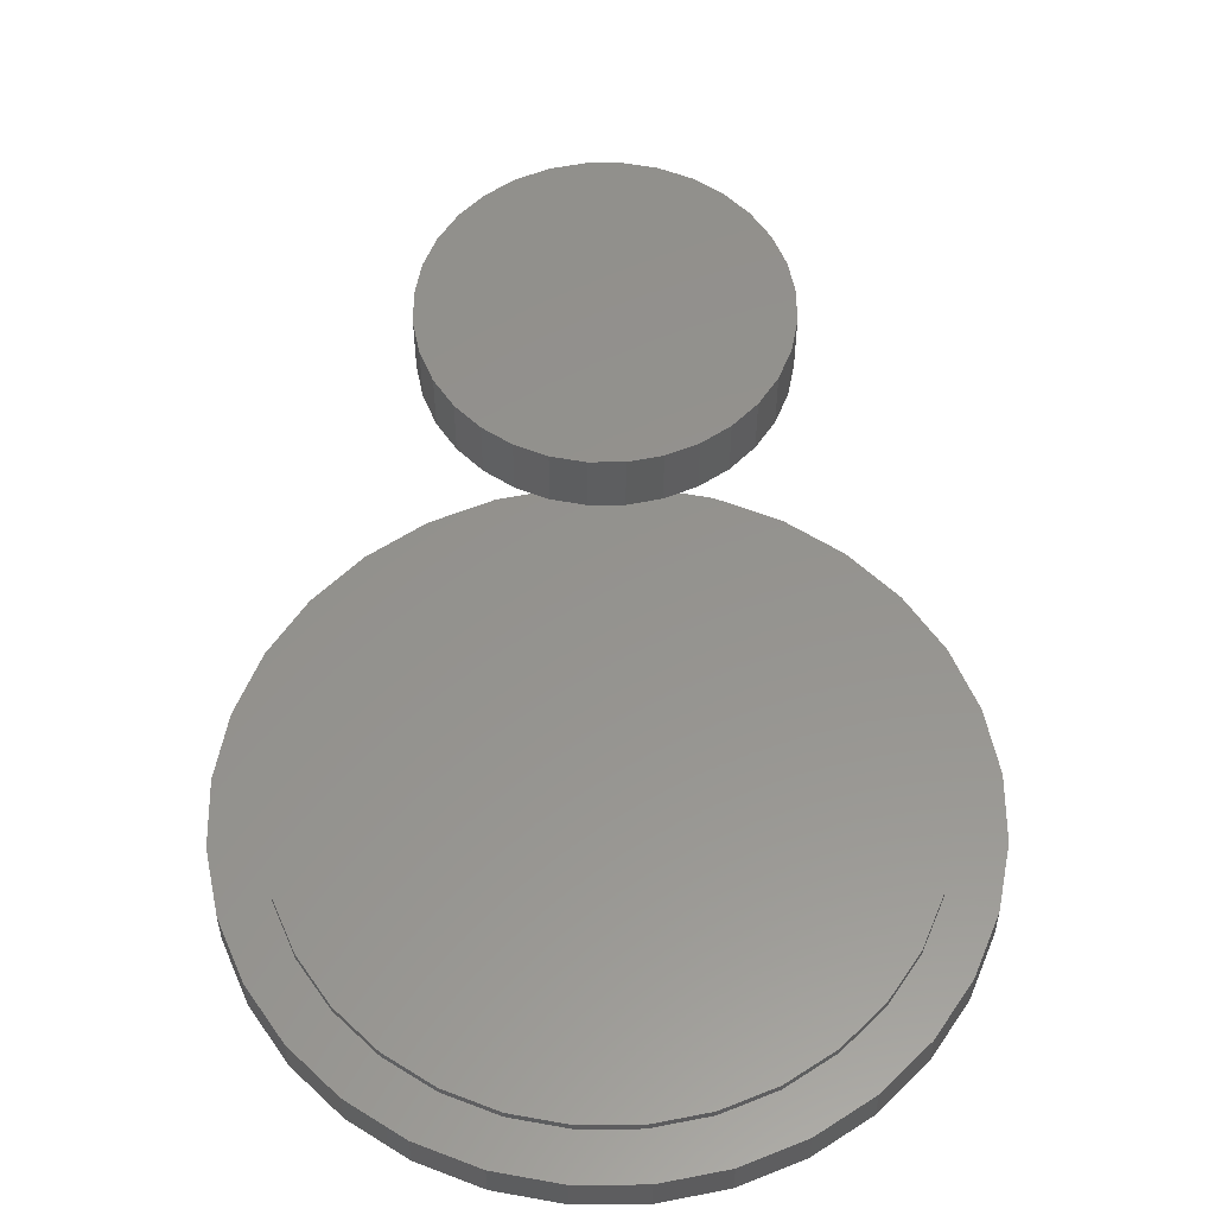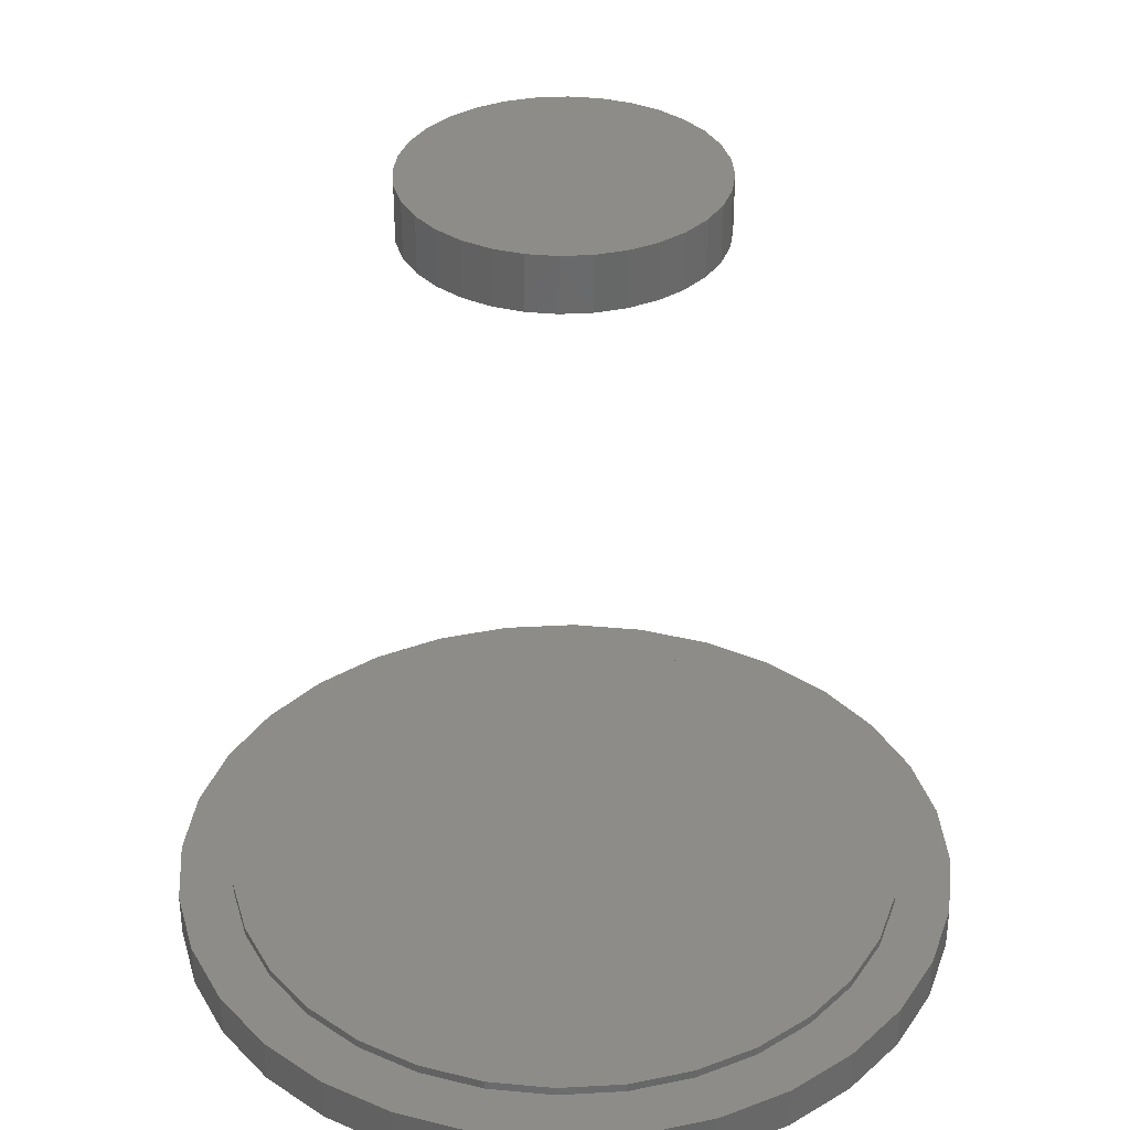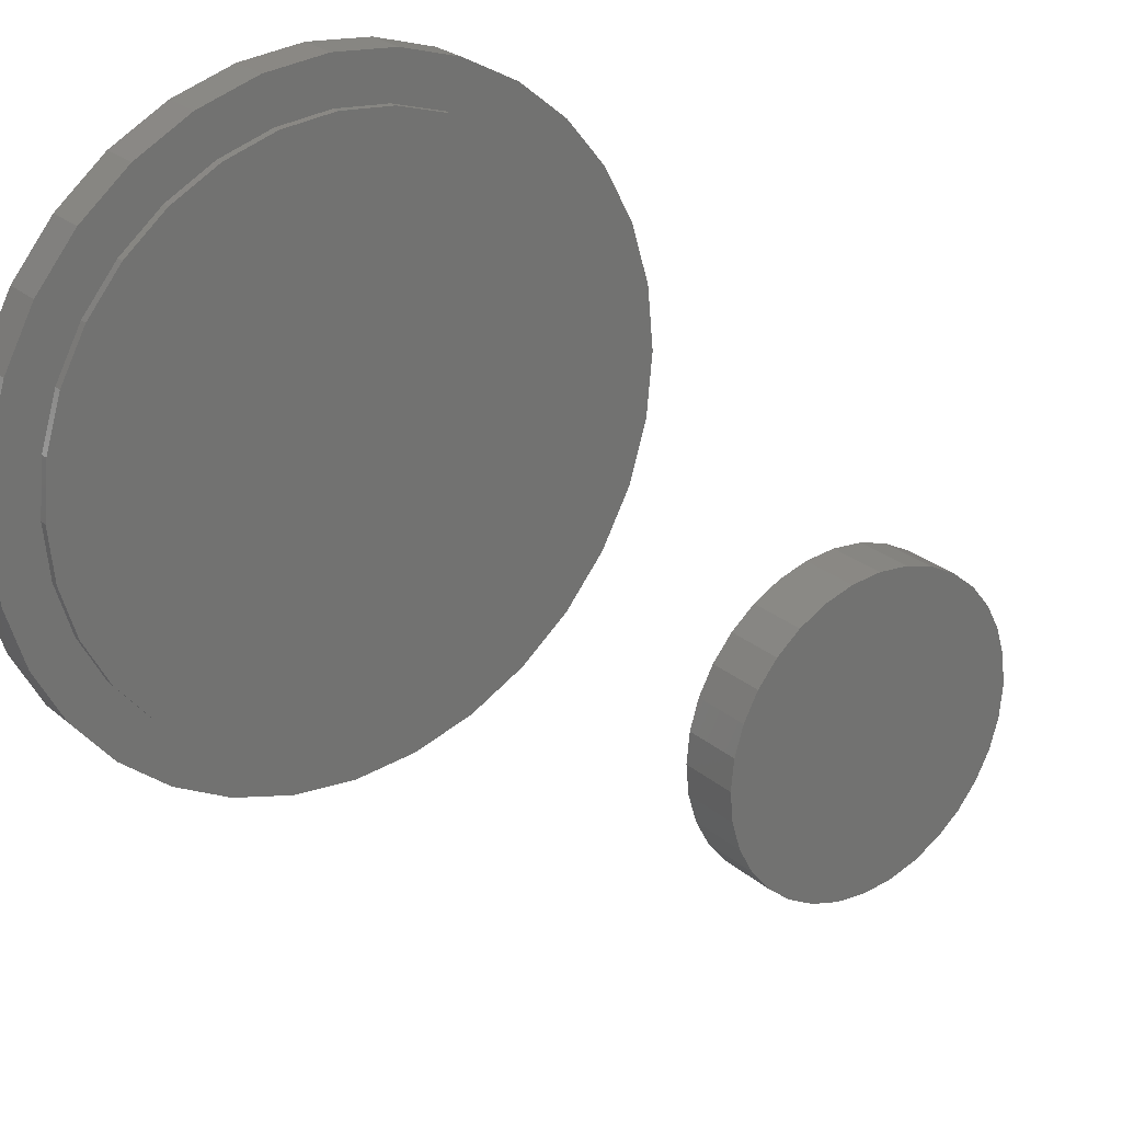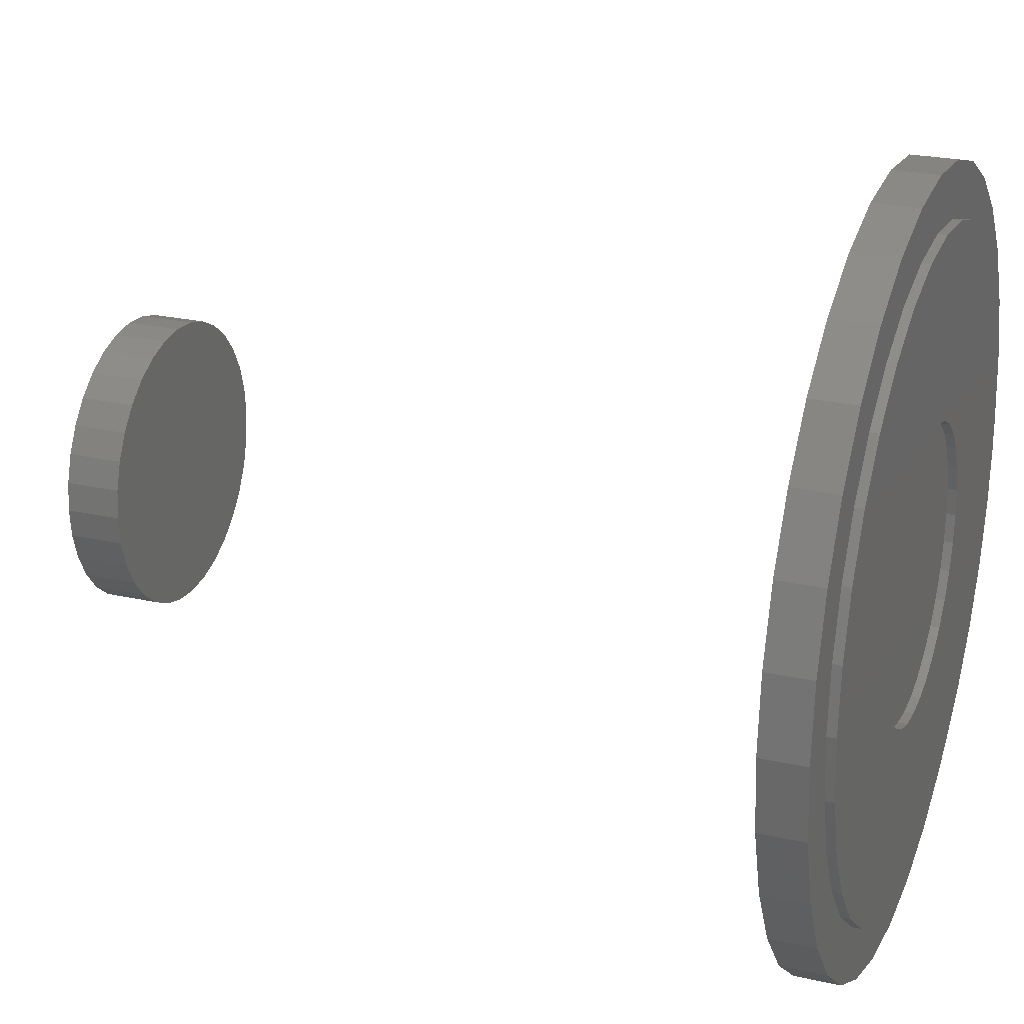
<metadata>
{"format":"stl","ext":"stl","renderer":"f3d","projection":"perspective","resolution":1024,"background":"white","views":[{"elev":56.5,"azim":-152.3,"up":"+Z"},{"elev":35.3,"azim":125.2,"up":"+Z"},{"elev":25.4,"azim":-36.8,"up":"+Y"},{"elev":24.4,"azim":110.3,"up":"+Y"}]}
</metadata>
<code>
# stl→obj: 256 verts, 504 faces
v 0.001316 -0.1263 -0.007812
v 0.02596 -0.1239 0.03906
v 0.02596 -0.1239 -0.007812
v 0.04965 -0.1167 0.03906
v 0.04965 -0.1167 -0.007812
v 0.07149 -0.105 0.03906
v 0.07149 -0.105 -0.007812
v 0.09063 -0.08932 0.03906
v 0.09063 -0.08932 -0.007812
v 0.1063 -0.07018 0.03906
v 0.1063 -0.07018 -0.007812
v 0.118 -0.04834 0.03906
v 0.118 -0.04834 -0.007812
v 0.1252 -0.02464 0.03906
v 0.1252 -0.02464 -0.007812
v 0.1276 -3.094e-17 0.03906
v 0.1276 -3.094e-17 -0.007812
v 0.001316 -0.1263 0.03906
v -0.02333 -0.1239 -0.007812
v -0.02333 -0.1239 0.03906
v -0.04702 -0.1167 -0.007812
v -0.04702 -0.1167 0.03906
v -0.06886 -0.105 -0.007812
v -0.06886 -0.105 0.03906
v -0.088 -0.08932 -0.007812
v -0.088 -0.08932 0.03906
v -0.1037 -0.07018 -0.007812
v -0.1037 -0.07018 0.03906
v -0.1154 -0.04834 -0.007812
v -0.1154 -0.04834 0.03906
v -0.1226 -0.02464 -0.007812
v -0.1226 -0.02464 0.03906
v -0.125 1.547e-17 -0.007812
v -0.125 1.547e-17 0.03906
v 0.001316 0.1263 -0.007812
v -0.02333 0.1239 0.03906
v -0.02333 0.1239 -0.007812
v -0.04702 0.1167 0.03906
v -0.04702 0.1167 -0.007812
v -0.06886 0.105 0.03906
v -0.06886 0.105 -0.007812
v -0.088 0.08932 0.03906
v -0.088 0.08932 -0.007812
v -0.1037 0.07018 0.03906
v -0.1037 0.07018 -0.007812
v -0.1154 0.04834 0.03906
v -0.1154 0.04834 -0.007812
v -0.1226 0.02464 0.03906
v -0.1226 0.02464 -0.007812
v 0.001316 0.1263 0.03906
v 0.02596 0.1239 -0.007812
v 0.02596 0.1239 0.03906
v 0.04965 0.1167 -0.007812
v 0.04965 0.1167 0.03906
v 0.07149 0.105 -0.007812
v 0.07149 0.105 0.03906
v 0.09063 0.08932 -0.007812
v 0.09063 0.08932 0.03906
v 0.1063 0.07018 -0.007812
v 0.1063 0.07018 0.03906
v 0.118 0.04834 -0.007812
v 0.118 0.04834 0.03906
v 0.1252 0.02464 -0.007812
v 0.1252 0.02464 0.03906
v -0.125 1.547e-17 0.6562
v -0.125 1.547e-17 0.7031
v -0.1226 0.02464 0.6562
v -0.1226 0.02464 0.7031
v -0.1154 0.04834 0.6562
v -0.1154 0.04834 0.7031
v -0.1037 0.07018 0.6562
v -0.1037 0.07018 0.7031
v -0.088 0.08932 0.6562
v -0.088 0.08932 0.7031
v -0.06886 0.105 0.6562
v -0.06886 0.105 0.7031
v -0.04702 0.1167 0.6562
v -0.04702 0.1167 0.7031
v -0.02333 0.1239 0.6562
v -0.02333 0.1239 0.7031
v 0.001316 0.1263 0.6562
v 0.001316 0.1263 0.7031
v 0.02596 0.1239 0.6562
v 0.02596 0.1239 0.7031
v 0.04965 0.1167 0.6562
v 0.04965 0.1167 0.7031
v 0.07149 0.105 0.6562
v 0.07149 0.105 0.7031
v 0.09063 0.08932 0.6562
v 0.09063 0.08932 0.7031
v 0.1063 0.07018 0.6562
v 0.1063 0.07018 0.7031
v 0.118 0.04834 0.6562
v 0.118 0.04834 0.7031
v 0.1252 0.02464 0.6562
v 0.1252 0.02464 0.7031
v 0.1276 -3.094e-17 0.6562
v 0.1276 0 0.7031
v 0.1252 -0.02464 0.6562
v 0.1252 -0.02464 0.7031
v 0.118 -0.04834 0.6562
v 0.118 -0.04834 0.7031
v 0.1063 -0.07018 0.6562
v 0.1063 -0.07018 0.7031
v 0.09063 -0.08932 0.6562
v 0.09063 -0.08932 0.7031
v 0.07149 -0.105 0.6562
v 0.07149 -0.105 0.7031
v 0.04965 -0.1167 0.6562
v 0.04965 -0.1167 0.7031
v 0.02596 -0.1239 0.6562
v 0.02596 -0.1239 0.7031
v 0.001316 -0.1263 0.6562
v 0.001316 -0.1263 0.7031
v -0.02333 -0.1239 0.6562
v -0.02333 -0.1239 0.7031
v -0.04702 -0.1167 0.6562
v -0.04702 -0.1167 0.7031
v -0.06886 -0.105 0.6562
v -0.06886 -0.105 0.7031
v -0.088 -0.08932 0.6562
v -0.088 -0.08932 0.7031
v -0.1037 -0.07018 0.6562
v -0.1037 -0.07018 0.7031
v -0.1154 -0.04834 0.6562
v -0.1154 -0.04834 0.7031
v -0.1226 -0.02464 0.6562
v -0.1226 -0.02464 0.7031
v -0.3295 0.06546 0.03906
v 0.3287 0.06546 0.03906
v 0.3287 -0.06546 0.03906
v 0.3351 0 0.03906
v -0.3359 1.901e-16 0.03906
v 0.3096 0.1284 0.03906
v 0.2786 0.1864 0.03906
v 0.2368 0.2373 0.03906
v 0.186 0.279 0.03906
v 0.128 0.31 0.03906
v 0.06505 0.3291 0.03906
v -0.0004112 0.3355 0.03906
v -0.06587 0.3291 0.03906
v -0.1288 0.31 0.03906
v -0.1868 0.279 0.03906
v -0.2377 0.2373 0.03906
v -0.2794 0.1864 0.03906
v -0.3104 0.1284 0.03906
v -0.3295 -0.06546 0.03906
v -0.3104 -0.1284 0.03906
v -0.2794 -0.1864 0.03906
v -0.2377 -0.2373 0.03906
v -0.1868 -0.279 0.03906
v -0.1288 -0.31 0.03906
v -0.06587 -0.3291 0.03906
v -0.0004112 -0.3355 0.03906
v 0.06505 -0.3291 0.03906
v 0.128 -0.31 0.03906
v 0.186 -0.279 0.03906
v 0.2368 -0.2373 0.03906
v 0.2786 -0.1864 0.03906
v 0.3096 -0.1284 0.03906
v -0.2891 1.635e-16 -0.007812
v -0.2891 1.635e-16 0.04688
v -0.2835 0.05631 -0.007812
v -0.2835 0.05631 0.04688
v -0.2671 0.1105 -0.007812
v -0.2671 0.1105 0.04688
v -0.2404 0.1604 -0.007812
v -0.2404 0.1604 0.04688
v -0.2045 0.2041 -0.007812
v -0.2045 0.2041 0.04688
v -0.1608 0.24 -0.007812
v -0.1608 0.24 0.04688
v -0.1109 0.2667 -0.007812
v -0.1109 0.2667 0.04688
v -0.05672 0.2831 -0.007812
v -0.05672 0.2831 0.04688
v -0.0004112 0.2887 -0.007812
v -0.0004112 0.2887 0.04688
v 0.0559 0.2831 -0.007812
v 0.0559 0.2831 0.04688
v 0.1101 0.2667 -0.007812
v 0.1101 0.2667 0.04688
v 0.16 0.24 -0.007812
v 0.16 0.24 0.04688
v 0.2037 0.2041 -0.007812
v 0.2037 0.2041 0.04688
v 0.2396 0.1604 -0.007812
v 0.2396 0.1604 0.04688
v 0.2663 0.1105 -0.007812
v 0.2663 0.1105 0.04688
v 0.2827 0.05631 -0.007812
v 0.2827 0.05631 0.04688
v 0.2882 0 -0.007812
v 0.2882 0 0.04688
v 0.2827 -0.05631 0.04688
v -0.2835 -0.05631 0.04688
v 0.2663 -0.1105 0.04688
v -0.2671 -0.1105 0.04688
v 0.2396 -0.1604 0.04688
v -0.2404 -0.1604 0.04688
v 0.2037 -0.2041 0.04688
v -0.2045 -0.2041 0.04688
v 0.16 -0.24 0.04688
v -0.1608 -0.24 0.04688
v 0.1101 -0.2667 0.04688
v -0.1109 -0.2667 0.04688
v 0.0559 -0.2831 0.04688
v -0.05672 -0.2831 0.04688
v -0.0004112 -0.2887 0.04688
v 0.2827 -0.05631 -0.007812
v 0.2663 -0.1105 -0.007812
v 0.2396 -0.1604 -0.007812
v 0.2037 -0.2041 -0.007812
v 0.16 -0.24 -0.007812
v 0.1101 -0.2667 -0.007812
v 0.0559 -0.2831 -0.007812
v -0.0004112 -0.2887 -0.007812
v -0.05672 -0.2831 -0.007812
v -0.1109 -0.2667 -0.007812
v -0.1608 -0.24 -0.007812
v -0.2045 -0.2041 -0.007812
v -0.2404 -0.1604 -0.007812
v -0.2671 -0.1105 -0.007812
v -0.2835 -0.05631 -0.007812
v -0.0004112 0.3355 0
v 0.06505 0.3291 0
v -0.06587 0.3291 0
v -0.0004112 -0.3355 0
v -0.06587 -0.3291 0
v 0.06505 -0.3291 0
v -0.1288 -0.31 0
v 0.128 -0.31 0
v -0.1868 -0.279 0
v 0.186 -0.279 0
v -0.2377 -0.2373 0
v 0.2368 -0.2373 0
v -0.2794 -0.1864 0
v 0.2786 -0.1864 0
v -0.3104 -0.1284 0
v 0.3096 -0.1284 0
v -0.3295 -0.06546 0
v 0.3287 -0.06546 0
v -0.3359 1.901e-16 0
v 0.3351 0 0
v -0.3295 0.06546 0
v 0.3287 0.06546 0
v -0.3104 0.1284 0
v 0.3096 0.1284 0
v -0.2794 0.1864 0
v 0.2786 0.1864 0
v -0.2377 0.2373 0
v 0.2368 0.2373 0
v -0.1868 0.279 0
v 0.186 0.279 0
v -0.1288 0.31 0
v 0.128 0.31 0
f 1 2 3
f 3 2 4
f 3 4 5
f 5 4 6
f 5 6 7
f 7 6 8
f 7 8 9
f 9 8 10
f 9 10 11
f 11 10 12
f 11 12 13
f 13 12 14
f 13 14 15
f 15 14 16
f 15 16 17
f 2 1 18
f 18 1 19
f 18 19 20
f 20 19 21
f 20 21 22
f 22 21 23
f 22 23 24
f 24 23 25
f 24 25 26
f 26 25 27
f 26 27 28
f 28 27 29
f 28 29 30
f 30 29 31
f 30 31 32
f 32 31 33
f 32 33 34
f 35 36 37
f 37 36 38
f 37 38 39
f 39 38 40
f 39 40 41
f 41 40 42
f 41 42 43
f 43 42 44
f 43 44 45
f 45 44 46
f 45 46 47
f 47 46 48
f 47 48 49
f 49 48 34
f 49 34 33
f 36 35 50
f 50 35 51
f 50 51 52
f 52 51 53
f 52 53 54
f 54 53 55
f 54 55 56
f 56 55 57
f 56 57 58
f 58 57 59
f 58 59 60
f 60 59 61
f 60 61 62
f 62 61 63
f 62 63 64
f 64 63 17
f 64 17 16
f 65 66 67
f 67 66 68
f 67 68 69
f 69 68 70
f 69 70 71
f 71 70 72
f 71 72 73
f 73 72 74
f 73 74 75
f 75 74 76
f 75 76 77
f 77 76 78
f 77 78 79
f 79 78 80
f 79 80 81
f 81 80 82
f 81 82 83
f 83 82 84
f 83 84 85
f 85 84 86
f 85 86 87
f 87 86 88
f 87 88 89
f 89 88 90
f 89 90 91
f 91 90 92
f 91 92 93
f 93 92 94
f 93 94 95
f 95 94 96
f 95 96 97
f 97 96 98
f 97 98 99
f 99 98 100
f 99 100 101
f 101 100 102
f 101 102 103
f 103 102 104
f 103 104 105
f 105 104 106
f 105 106 107
f 107 106 108
f 107 108 109
f 109 108 110
f 109 110 111
f 111 110 112
f 111 112 113
f 113 112 114
f 113 114 115
f 115 114 116
f 115 116 117
f 117 116 118
f 117 118 119
f 119 118 120
f 119 120 121
f 121 120 122
f 121 122 123
f 123 122 124
f 123 124 125
f 125 124 126
f 125 126 127
f 127 126 128
f 127 128 65
f 65 128 66
f 42 40 129
f 129 44 42
f 130 56 58
f 130 58 60
f 131 14 12
f 12 10 131
f 132 130 60
f 132 60 62
f 132 62 64
f 132 64 16
f 132 16 14
f 132 14 131
f 133 34 48
f 133 48 46
f 133 46 44
f 133 44 129
f 50 52 134
f 50 134 135
f 50 135 136
f 50 136 137
f 50 137 138
f 50 138 139
f 50 139 140
f 50 140 141
f 50 141 142
f 50 142 143
f 50 143 144
f 50 144 145
f 50 145 146
f 146 129 40
f 146 40 38
f 146 38 36
f 146 36 50
f 147 28 30
f 147 30 32
f 147 32 34
f 147 34 133
f 148 149 18
f 148 18 20
f 148 20 22
f 148 22 24
f 148 24 26
f 148 26 28
f 148 28 147
f 18 149 150
f 18 150 151
f 18 151 152
f 18 152 153
f 18 153 154
f 18 154 155
f 18 155 156
f 18 156 157
f 18 157 158
f 18 158 159
f 18 159 160
f 134 52 54
f 134 54 56
f 134 56 130
f 160 131 10
f 160 10 8
f 160 8 6
f 160 6 4
f 160 4 2
f 160 2 18
f 81 83 79
f 77 79 83
f 85 77 83
f 75 77 85
f 87 75 85
f 109 117 107
f 115 117 109
f 111 115 109
f 113 115 111
f 117 119 107
f 107 119 121
f 107 121 105
f 105 121 123
f 105 123 103
f 103 123 125
f 103 125 101
f 101 125 127
f 101 127 99
f 99 127 65
f 99 65 97
f 97 65 67
f 97 67 95
f 95 67 69
f 95 69 93
f 93 69 71
f 93 71 91
f 91 71 73
f 91 73 89
f 89 73 75
f 89 75 87
f 161 162 163
f 163 162 164
f 163 164 165
f 165 164 166
f 165 166 167
f 167 166 168
f 167 168 169
f 169 168 170
f 169 170 171
f 171 170 172
f 171 172 173
f 173 172 174
f 173 174 175
f 175 174 176
f 175 176 177
f 177 176 178
f 177 178 179
f 179 178 180
f 179 180 181
f 181 180 182
f 181 182 183
f 183 182 184
f 183 184 185
f 185 184 186
f 185 186 187
f 187 186 188
f 187 188 189
f 189 188 190
f 189 190 191
f 191 190 192
f 191 192 193
f 193 192 194
f 176 180 178
f 180 176 182
f 182 176 174
f 182 174 184
f 184 174 172
f 184 172 186
f 186 172 170
f 186 170 188
f 188 170 168
f 188 168 190
f 190 168 166
f 190 166 192
f 192 166 164
f 192 164 194
f 194 164 162
f 194 162 195
f 195 162 196
f 195 196 197
f 197 196 198
f 197 198 199
f 199 198 200
f 199 200 201
f 201 200 202
f 201 202 203
f 203 202 204
f 203 204 205
f 205 204 206
f 205 206 207
f 207 206 208
f 207 208 209
f 193 194 210
f 210 194 195
f 210 195 211
f 211 195 197
f 211 197 212
f 212 197 199
f 212 199 213
f 213 199 201
f 213 201 214
f 214 201 203
f 214 203 215
f 215 203 205
f 215 205 216
f 216 205 207
f 216 207 217
f 217 207 209
f 217 209 218
f 218 209 208
f 218 208 219
f 219 208 206
f 219 206 220
f 220 206 204
f 220 204 221
f 221 204 202
f 221 202 222
f 222 202 200
f 222 200 223
f 223 200 198
f 223 198 224
f 224 198 196
f 224 196 161
f 161 196 162
f 41 165 39
f 161 49 33
f 25 223 27
f 19 222 21
f 53 51 187
f 191 61 59
f 3 5 212
f 35 167 169
f 35 169 171
f 35 171 173
f 35 173 175
f 35 175 177
f 35 177 179
f 35 179 181
f 35 181 183
f 35 183 185
f 35 185 187
f 35 187 51
f 167 35 37
f 167 37 39
f 167 39 165
f 163 165 41
f 163 41 43
f 163 43 45
f 163 45 47
f 163 47 49
f 163 49 161
f 224 161 33
f 224 33 31
f 224 31 29
f 224 29 27
f 224 27 223
f 1 3 212
f 1 212 213
f 1 213 214
f 1 214 215
f 1 215 216
f 1 216 217
f 1 217 218
f 1 218 219
f 1 219 220
f 1 220 221
f 1 221 222
f 1 222 19
f 25 23 223
f 223 23 21
f 223 21 222
f 59 57 191
f 191 57 55
f 191 55 189
f 189 55 53
f 189 53 187
f 17 63 193
f 193 63 61
f 193 61 191
f 13 15 210
f 210 15 17
f 210 17 193
f 9 11 211
f 211 11 13
f 211 13 210
f 9 211 7
f 7 211 212
f 7 212 5
f 80 84 82
f 84 80 78
f 84 78 86
f 86 78 76
f 86 76 88
f 108 118 110
f 110 118 116
f 110 116 112
f 112 116 114
f 88 76 90
f 90 76 74
f 90 74 92
f 92 74 72
f 92 72 94
f 94 72 70
f 94 70 96
f 96 70 68
f 96 68 98
f 98 68 66
f 98 66 100
f 100 66 128
f 100 128 102
f 102 128 126
f 102 126 104
f 104 126 124
f 104 124 106
f 106 124 122
f 106 122 108
f 108 122 120
f 108 120 118
f 225 226 227
f 228 229 230
f 230 229 231
f 230 231 232
f 232 231 233
f 232 233 234
f 234 233 235
f 234 235 236
f 236 235 237
f 236 237 238
f 238 237 239
f 238 239 240
f 240 239 241
f 240 241 242
f 242 241 243
f 242 243 244
f 244 243 245
f 244 245 246
f 246 245 247
f 246 247 248
f 248 247 249
f 248 249 250
f 250 249 251
f 250 251 252
f 252 251 253
f 252 253 254
f 254 253 255
f 254 255 256
f 256 255 227
f 256 227 226
f 244 132 242
f 242 132 131
f 242 131 240
f 240 131 160
f 240 160 238
f 238 160 159
f 238 159 236
f 236 159 158
f 236 158 234
f 234 158 157
f 234 157 232
f 232 157 156
f 232 156 230
f 230 156 155
f 230 155 228
f 228 155 154
f 228 154 229
f 229 154 153
f 229 153 231
f 231 153 152
f 231 152 233
f 233 152 151
f 233 151 235
f 235 151 150
f 235 150 237
f 237 150 149
f 237 149 239
f 239 149 148
f 239 148 241
f 241 148 147
f 241 147 243
f 243 147 133
f 243 133 245
f 245 133 129
f 245 129 247
f 247 129 146
f 247 146 249
f 249 146 145
f 249 145 251
f 251 145 144
f 251 144 253
f 253 144 143
f 253 143 255
f 255 143 142
f 255 142 227
f 227 142 141
f 227 141 225
f 225 141 140
f 225 140 226
f 226 140 139
f 226 139 256
f 256 139 138
f 256 138 254
f 254 138 137
f 254 137 252
f 252 137 136
f 252 136 250
f 250 136 135
f 250 135 248
f 248 135 134
f 248 134 246
f 246 134 130
f 246 130 244
f 244 130 132

</code>
